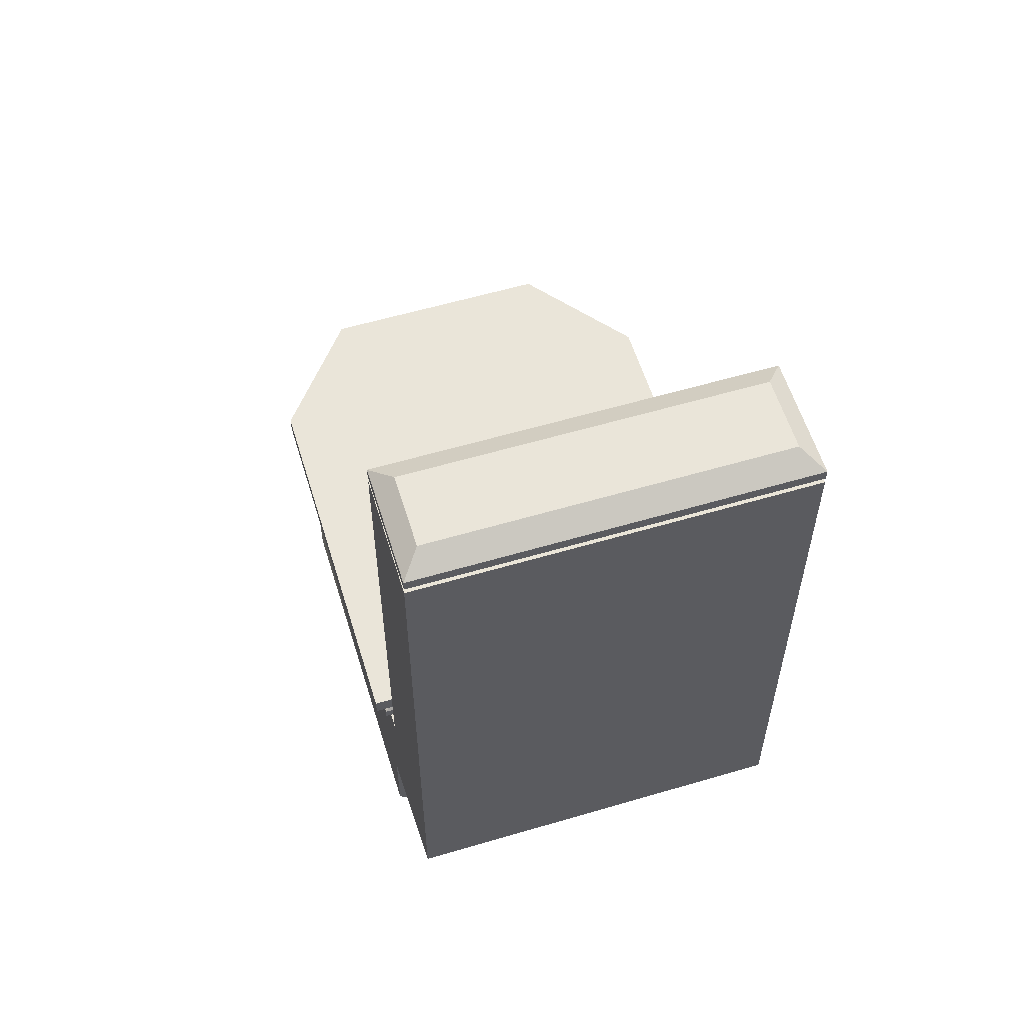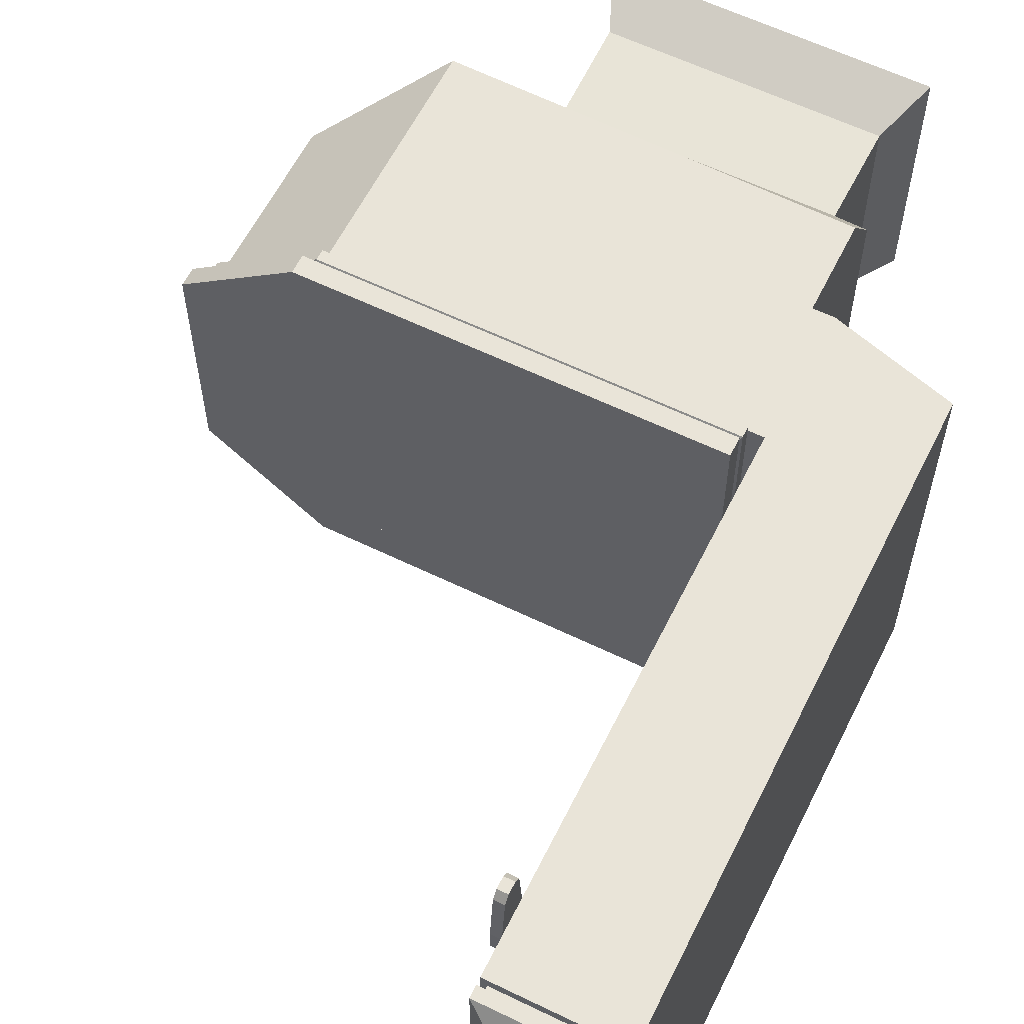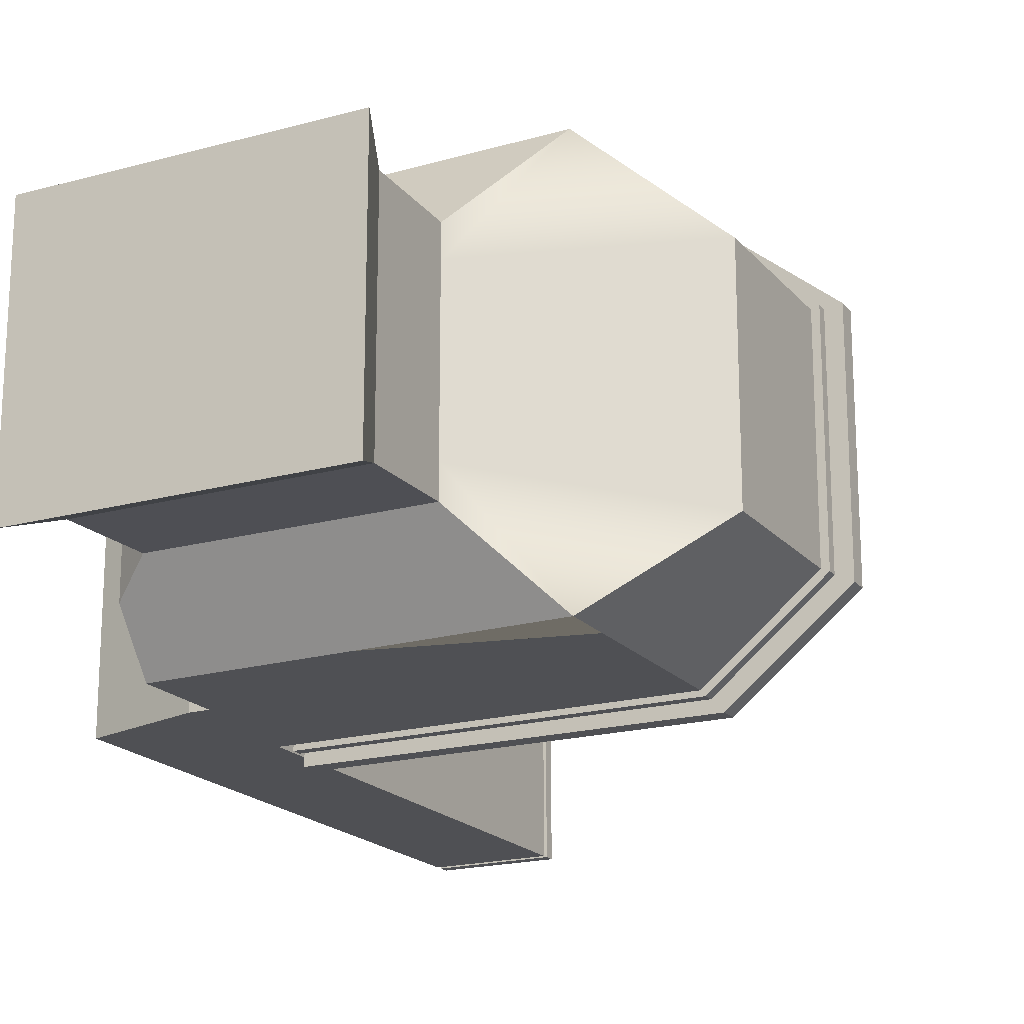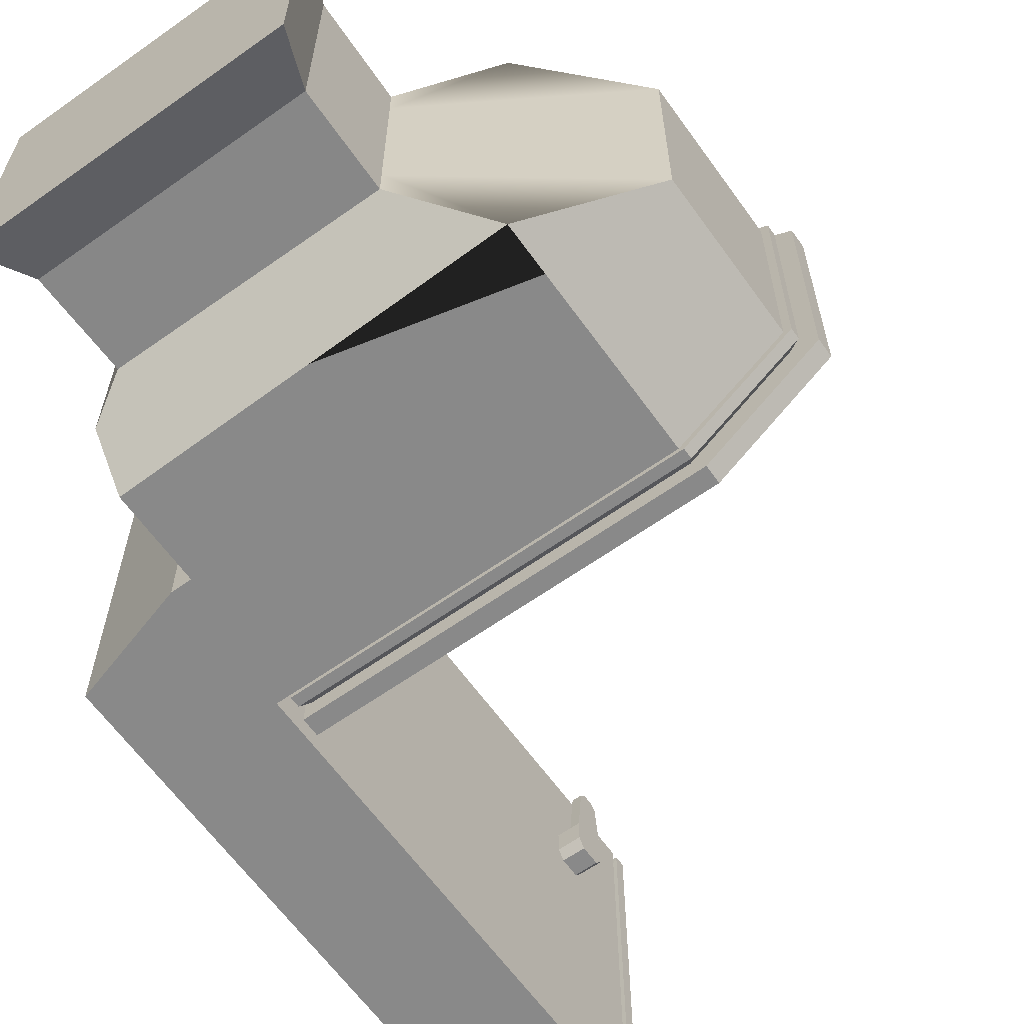
<metadata>
{"format":"obj","ext":"obj","renderer":"f3d","projection":"perspective","resolution":1024,"background":"white","views":[{"elev":58.1,"azim":-107.0,"up":"+Y"},{"elev":60.4,"azim":-153.6,"up":"+Z"},{"elev":-19.1,"azim":27.5,"up":"+Z"},{"elev":-63.2,"azim":35.6,"up":"+Z"}]}
</metadata>
<code>
o toilet_2_Cube.034
v -4.195 0.7072 10.18
v -4.195 0.7072 9.637
v -3.658 0.7072 10.18
v -3.528 0.7072 10.07
v -3.528 0.7072 9.743
v -3.658 0.7072 9.637
v -3.46 0.4521 10.09
v -3.632 0.3374 10.23
v -3.632 0.3374 9.589
v -3.46 0.4521 9.728
v -4.247 0.7072 10.23
v -4.247 0.7072 9.589
v -3.46 0.7072 10.09
v -3.632 0.7072 10.23
v -3.632 0.7072 9.589
v -3.46 0.7072 9.728
v -4.195 0.3321 10.18
v -4.195 0.3321 9.637
v -3.631 0.363 10.07
v -3.766 0.3555 10.18
v -3.766 0.3555 9.637
v -3.631 0.363 9.743
v -4.195 0.2721 10.01
v -4.195 0.2721 9.803
v -4.014 0.2721 9.989
v -4.043 0.2721 10.01
v -4.043 0.2721 9.803
v -4.014 0.2721 9.826
v -4.195 0.3321 10.02
v -4.195 0.2992 10.01
v -4.195 0.3128 9.999
v -4.195 0.2992 9.803
v -4.195 0.3321 9.796
v -4.195 0.3128 9.816
v -3.995 0.343 9.992
v -4.014 0.2992 9.989
v -4.043 0.2992 10.01
v -4.029 0.3411 10.02
v -4.029 0.3411 9.795
v -4.043 0.2992 9.803
v -4.014 0.2992 9.826
v -3.995 0.343 9.823
v -4.247 0.7072 10.04
v -4.247 0.7072 9.776
v -3.765 0.2484 10.04
v -3.765 0.2484 9.776
v -4.195 0.7072 10.02
v -4.195 0.7072 9.796
v -4.17 0.7072 9.65
v -4.17 0.7072 10.17
v -3.66 0.7072 10.17
v -3.66 0.7072 9.65
v -4.17 0.7072 9.723
v -4.17 0.7072 10.09
v -3.535 0.7072 10.06
v -3.535 0.7072 9.752
v -4.17 0.7072 10.09
v -3.535 0.7072 10.06
v -4.17 0.7072 9.723
v -3.535 0.7072 9.752
v -4.17 0.7072 10.17
v -3.66 0.7072 9.65
v -3.66 0.7072 10.17
v -4.17 0.7072 9.65
v -4.247 0.7072 10.09
v -4.247 0.7072 10.24
v -3.448 0.7072 9.723
v -3.625 0.7072 9.58
v -3.625 0.7072 10.24
v -4.247 0.7072 9.58
v -4.247 0.7072 9.723
v -3.448 0.7072 10.09
v -4.184 0.7365 9.637
v -4.184 0.7365 10.18
v -3.649 0.7365 10.18
v -3.649 0.7365 9.637
v -4.184 0.7365 9.714
v -4.184 0.7365 10.1
v -3.517 0.7365 10.07
v -3.517 0.7365 9.744
v -4.184 0.7658 10.1
v -4.184 0.7658 10.18
v -3.517 0.7658 9.744
v -3.649 0.7658 9.637
v -3.649 0.7658 10.18
v -4.184 0.7658 9.637
v -4.184 0.7658 9.714
v -3.517 0.7658 10.07
v -4.247 0.7658 10.1
v -4.247 0.7658 10.25
v -3.426 0.7658 9.714
v -3.611 0.7658 9.564
v -3.611 0.7658 10.25
v -4.247 0.7658 9.564
v -4.247 0.7658 9.714
v -3.426 0.7658 10.1
v -4.184 0.7365 10.1
v -3.517 0.7365 10.07
v -4.184 0.7365 9.714
v -3.517 0.7365 9.744
v -4.184 0.7365 10.18
v -3.649 0.7365 9.637
v -3.649 0.7365 10.18
v -4.184 0.7365 9.637
v -4.247 0.7365 10.1
v -4.247 0.7365 10.25
v -3.426 0.7365 9.714
v -3.611 0.7365 9.564
v -3.611 0.7365 10.25
v -4.247 0.7365 9.564
v -4.247 0.7365 9.714
v -3.426 0.7365 10.1
v -4.191 0.7365 10.09
v -4.17 0.7241 10.09
v -4.17 0.7241 10.17
v -4.191 0.7365 10.18
v -3.514 0.7365 9.745
v -3.535 0.7241 9.752
v -3.66 0.7241 9.65
v -3.652 0.7365 9.633
v -3.66 0.7241 10.17
v -3.652 0.7365 10.18
v -4.17 0.7241 9.65
v -4.191 0.7365 9.633
v -4.17 0.7241 9.723
v -4.191 0.7365 9.723
v -3.535 0.7241 10.06
v -3.514 0.7365 10.07
v -4.247 0.7241 10.09
v -4.236 0.7365 10.09
v -4.236 0.7365 10.22
v -4.247 0.7241 10.24
v -3.448 0.7241 9.723
v -3.469 0.7365 9.73
v -3.633 0.7365 9.597
v -3.625 0.7241 9.58
v -3.633 0.7365 10.22
v -3.625 0.7241 10.24
v -4.236 0.7365 9.597
v -4.247 0.7241 9.58
v -4.236 0.7365 9.723
v -4.247 0.7241 9.723
v -3.469 0.7365 10.09
v -3.448 0.7241 10.09
v -4.247 0.3505 10.23
v -4.247 0.3505 9.589
v -3.632 0.3374 10.23
v -3.765 0.2484 10.09
v -3.765 0.2484 9.725
v -3.632 0.3374 9.589
v -4.247 0.3505 9.776
v -4.247 0.3505 10.04
v -4.247 0.4961 10.23
v -4.247 0.4961 9.589
v -4.247 0.4961 9.776
v -4.247 0.4961 10.04
v -3.46 0.4961 10.09
v -3.632 0.4961 10.23
v -3.632 0.4961 9.589
v -3.46 0.4961 9.728
v -4.47 0.7072 9.776
v -4.47 0.7072 9.589
v -4.47 0.7072 10.23
v -4.47 0.7072 10.04
v -4.271 0.7072 9.776
v -4.271 0.7072 10.23
v -4.271 0.7072 10.04
v -4.271 0.7072 9.589
v -4.47 0.5519 10.23
v -4.28 0.4961 10.23
v -4.28 0.4961 9.589
v -4.47 0.5519 9.589
v -4.47 0.5519 9.776
v -4.28 0.4961 9.776
v -4.47 0.5519 10.04
v -4.28 0.4961 10.04
v -4.461 1.533 9.605
v -4.461 1.523 9.605
v -4.461 1.533 10.21
v -4.461 1.523 10.21
v -4.461 1.523 9.783
v -4.461 1.533 9.783
v -4.461 1.533 10.03
v -4.461 1.523 10.03
v -4.47 1.551 9.776
v -4.431 1.575 9.776
v -4.431 1.575 9.62
v -4.47 1.551 9.589
v -4.47 1.551 10.23
v -4.431 1.575 10.19
v -4.431 1.575 10.04
v -4.47 1.551 10.04
v -4.271 1.551 10.04
v -4.311 1.575 10.04
v -4.311 1.575 10.19
v -4.271 1.551 10.23
v -4.271 1.551 9.776
v -4.311 1.575 9.776
v -4.311 1.575 9.62
v -4.271 1.551 9.589
v -4.271 1.523 9.776
v -4.271 1.533 9.776
v -4.271 1.523 10.04
v -4.271 1.533 10.04
v -4.271 1.523 10.23
v -4.271 1.533 10.23
v -4.47 1.523 10.23
v -4.47 1.533 10.23
v -4.271 1.533 9.589
v -4.271 1.523 9.589
v -4.47 1.523 10.04
v -4.47 1.533 10.04
v -4.47 1.533 9.776
v -4.47 1.523 9.776
v -4.47 1.523 9.589
v -4.47 1.533 9.589
v -4.28 1.533 9.605
v -4.28 1.523 9.605
v -4.28 1.523 10.21
v -4.28 1.533 10.21
v -4.28 1.523 10.03
v -4.28 1.533 10.03
v -4.28 1.523 9.783
v -4.28 1.533 9.783
v -4.247 0.2838 9.776
v -4.189 0.2484 9.776
v -4.189 0.2484 10.04
v -4.247 0.2838 10.04
v -4.247 0.2838 10.14
v -4.189 0.2484 10.09
v -4.189 0.2484 9.725
v -4.247 0.2838 9.678
v -4.249 1.365 10.09
v -4.249 1.422 10.09
v -4.271 1.365 10.09
v -4.271 1.422 10.09
v -4.232 1.365 10.09
v -4.232 1.422 10.09
v -4.249 1.377 10.03
v -4.249 1.365 10.05
v -4.249 1.422 10.05
v -4.249 1.41 10.03
v -4.271 1.377 10.03
v -4.271 1.365 10.05
v -4.271 1.422 10.05
v -4.271 1.41 10.03
v -4.232 1.41 10.03
v -4.232 1.422 10.05
v -4.232 1.365 10.05
v -4.232 1.377 10.03
v -4.249 1.375 10.18
v -4.249 1.385 10.19
v -4.249 1.403 10.19
v -4.249 1.413 10.18
v -4.232 1.385 10.19
v -4.232 1.375 10.18
v -4.232 1.413 10.18
v -4.232 1.403 10.19
v -3.724 0.002669 10.06
v -3.724 0.002669 9.751
v -3.724 0.002669 10.12
v -3.724 0.002669 9.69
v -4.229 0.002669 9.751
v -4.229 0.002669 10.06
v -4.229 0.002669 10.12
v -4.229 0.002669 9.69
v -4.191 0.09202 10.04
v -4.191 0.09202 9.774
v -3.762 0.09202 9.723
v -4.191 0.09202 9.723
v -4.191 0.09202 10.09
v -3.762 0.09202 9.774
v -3.762 0.09202 10.09
v -3.762 0.09202 10.04
f 12 159 154
f 8 147 148
f 271 264 265
f 16 157 160
f 164 214 161
f 13 158 157
f 15 160 159
f 5 19 4
f 2 44 48
f 4 14 13
f 5 15 6
f 2 15 12
f 1 14 3
f 4 16 5
f 38 17 20
f 2 21 6
f 3 19 20
f 1 20 17
f 6 22 5
f 1 29 47
f 37 23 30
f 41 25 36
f 36 26 37
f 32 27 40
f 40 28 41
f 25 28 27
f 42 21 39
f 35 22 42
f 39 18 33
f 35 20 19
f 29 30 31
f 32 33 34
f 36 38 35
f 41 39 40
f 33 40 39
f 29 37 30
f 42 36 35
f 23 24 34
f 48 18 2
f 47 33 48
f 1 43 11
f 48 43 47
f 158 11 153
f 151 232 225
f 229 152 228
f 44 167 43
f 31 33 29
f 150 9 10
f 46 7 45
f 231 146 149
f 161 172 173
f 270 262 266
f 268 264 267
f 145 230 148
f 153 152 145
f 156 151 152
f 155 146 151
f 159 10 9
f 7 158 8
f 160 7 10
f 146 159 9
f 147 158 145
f 164 173 175
f 156 174 155
f 153 176 156
f 163 175 169
f 172 162 168
f 168 201 165
f 162 210 168
f 155 171 154
f 175 170 169
f 173 176 175
f 172 174 173
f 153 11 166
f 12 165 44
f 43 166 11
f 12 154 168
f 166 163 169
f 163 211 164
f 213 188 216
f 199 186 198
f 166 207 163
f 198 191 194
f 182 184 183
f 202 193 204
f 194 190 195
f 190 192 189
f 187 185 186
f 186 192 191
f 195 193 194
f 194 197 198
f 199 197 200
f 187 200 188
f 196 190 189
f 161 215 162
f 167 205 166
f 204 196 206
f 212 185 213
f 206 189 208
f 208 192 212
f 209 197 202
f 216 200 209
f 210 178 218
f 213 177 182
f 203 219 205
f 213 183 212
f 201 218 223
f 209 177 216
f 204 220 222
f 202 217 209
f 165 203 167
f 183 180 179
f 217 178 177
f 179 219 220
f 220 221 222
f 177 181 182
f 222 223 224
f 224 218 217
f 211 181 214
f 214 178 215
f 206 179 220
f 212 179 208
f 204 224 202
f 205 180 207
f 211 180 184
f 201 221 203
f 227 225 226
f 230 228 227
f 225 231 226
f 152 225 228
f 264 261 265
f 263 259 264
f 266 260 263
f 269 260 262
f 273 259 274
f 270 263 268
f 271 261 273
f 274 260 272
f 45 272 46
f 230 273 148
f 231 268 226
f 148 274 45
f 149 272 269
f 226 267 227
f 149 270 231
f 230 267 271
f 12 15 159
f 148 45 8
f 45 7 8
f 271 267 264
f 16 13 157
f 164 211 214
f 13 14 158
f 15 16 160
f 5 22 19
f 2 12 44
f 4 3 14
f 5 16 15
f 2 6 15
f 1 11 14
f 4 13 16
f 38 29 17
f 2 18 21
f 3 4 19
f 1 3 20
f 6 21 22
f 1 17 29
f 37 26 23
f 41 28 25
f 36 25 26
f 32 24 27
f 40 27 28
f 27 24 23
f 23 26 27
f 26 25 27
f 42 22 21
f 35 19 22
f 39 21 18
f 35 38 20
f 36 37 38
f 41 42 39
f 33 32 40
f 29 38 37
f 42 41 36
f 24 32 34
f 34 31 23
f 31 30 23
f 48 33 18
f 47 29 33
f 1 47 43
f 48 44 43
f 158 14 11
f 151 146 232
f 229 145 152
f 44 165 167
f 31 34 33
f 10 46 150
f 46 149 150
f 46 10 7
f 232 146 231
f 146 150 149
f 161 162 172
f 270 269 262
f 268 263 264
f 148 147 145
f 145 229 230
f 153 156 152
f 156 155 151
f 155 154 146
f 159 160 10
f 7 157 158
f 160 157 7
f 146 154 159
f 9 150 146
f 158 153 145
f 147 8 158
f 164 161 173
f 156 176 174
f 153 170 176
f 163 164 175
f 168 154 171
f 171 172 168
f 168 210 201
f 162 215 210
f 155 174 171
f 175 176 170
f 173 174 176
f 172 171 174
f 12 168 165
f 43 167 166
f 169 170 166
f 170 153 166
f 163 207 211
f 213 185 188
f 199 187 186
f 166 205 207
f 198 186 191
f 182 181 184
f 202 197 193
f 194 191 190
f 190 191 192
f 187 188 185
f 186 185 192
f 195 196 193
f 194 193 197
f 199 198 197
f 187 199 200
f 196 195 190
f 161 214 215
f 167 203 205
f 204 193 196
f 212 192 185
f 206 196 189
f 208 189 192
f 209 200 197
f 216 188 200
f 210 215 178
f 213 216 177
f 203 221 219
f 213 182 183
f 201 210 218
f 209 217 177
f 204 206 220
f 202 224 217
f 165 201 203
f 183 184 180
f 217 218 178
f 179 180 219
f 220 219 221
f 177 178 181
f 222 221 223
f 224 223 218
f 211 184 181
f 214 181 178
f 206 208 179
f 212 183 179
f 204 222 224
f 205 219 180
f 211 207 180
f 201 223 221
f 227 228 225
f 230 229 228
f 225 232 231
f 152 151 225
f 264 259 261
f 263 260 259
f 266 262 260
f 269 272 260
f 273 261 259
f 270 266 263
f 271 265 261
f 274 259 260
f 45 274 272
f 230 271 273
f 231 270 268
f 148 273 274
f 149 46 272
f 226 268 267
f 149 269 270
f 230 227 267
f 58 121 127
f 141 113 126
f 143 117 128
f 144 69 72
f 133 72 67
f 142 70 71
f 136 67 68
f 129 71 65
f 140 68 70
f 138 66 69
f 57 125 114
f 60 127 118
f 62 118 119
f 64 119 123
f 132 65 66
f 63 115 121
f 59 123 125
f 135 124 120
f 117 135 120
f 137 128 122
f 124 141 126
f 116 137 122
f 130 116 113
f 50 65 54
f 68 56 52
f 69 50 51
f 49 68 52
f 71 49 53
f 65 53 54
f 55 69 51
f 67 55 56
f 104 84 86
f 97 87 81
f 100 88 83
f 94 108 110
f 92 107 108
f 96 109 112
f 95 110 111
f 93 106 109
f 90 105 106
f 91 112 107
f 89 111 105
f 89 82 81
f 83 92 84
f 82 93 85
f 92 86 84
f 86 95 87
f 95 81 87
f 93 88 85
f 96 83 88
f 102 83 84
f 98 85 88
f 99 86 87
f 103 82 85
f 101 81 82
f 74 105 78
f 108 80 76
f 109 74 75
f 73 108 76
f 111 73 77
f 105 77 78
f 79 109 75
f 107 79 80
f 129 131 130
f 134 136 135
f 131 138 137
f 139 136 140
f 139 142 141
f 142 130 141
f 138 143 137
f 144 134 143
f 113 115 114
f 118 120 119
f 115 122 121
f 123 120 124
f 123 126 125
f 126 114 125
f 122 127 121
f 128 118 127
f 61 114 115
f 81 85 88
f 87 84 86
f 87 88 83
f 234 235 233
f 248 238 237
f 242 250 239
f 234 257 238
f 240 237 233
f 234 248 241
f 246 239 243
f 246 243 244
f 236 241 245
f 237 251 233
f 258 255 256
f 252 253 254
f 244 239 240
f 241 246 245
f 250 240 239
f 242 248 247
f 244 233 235
f 256 252 251
f 254 258 257
f 252 258 253
f 58 63 121
f 141 130 113
f 143 134 117
f 144 138 69
f 133 144 72
f 142 140 70
f 136 133 67
f 129 142 71
f 140 136 68
f 138 132 66
f 57 59 125
f 60 58 127
f 62 60 118
f 64 62 119
f 132 129 65
f 63 61 115
f 59 64 123
f 135 139 124
f 117 134 135
f 137 143 128
f 124 139 141
f 116 131 137
f 130 131 116
f 50 66 65
f 68 67 56
f 69 66 50
f 49 70 68
f 71 70 49
f 65 71 53
f 55 72 69
f 67 72 55
f 104 102 84
f 97 99 87
f 100 98 88
f 94 92 108
f 92 91 107
f 96 93 109
f 95 94 110
f 93 90 106
f 90 89 105
f 91 96 112
f 89 95 111
f 89 90 82
f 83 91 92
f 82 90 93
f 92 94 86
f 86 94 95
f 95 89 81
f 93 96 88
f 96 91 83
f 102 100 83
f 98 103 85
f 99 104 86
f 103 101 82
f 101 97 81
f 74 106 105
f 108 107 80
f 109 106 74
f 73 110 108
f 111 110 73
f 105 111 77
f 79 112 109
f 107 112 79
f 129 132 131
f 134 133 136
f 131 132 138
f 139 135 136
f 139 140 142
f 142 129 130
f 138 144 143
f 144 133 134
f 113 116 115
f 118 117 120
f 115 116 122
f 123 119 120
f 123 124 126
f 126 113 114
f 122 128 127
f 128 117 118
f 61 57 114
f 81 82 85
f 87 83 84
f 87 81 88
f 234 236 235
f 237 249 248
f 249 250 248
f 250 247 248
f 242 247 250
f 234 254 257
f 240 249 237
f 234 238 248
f 246 242 239
f 244 235 236
f 236 245 244
f 245 246 244
f 236 234 241
f 237 256 251
f 256 237 238
f 238 257 256
f 257 258 256
f 254 234 233
f 233 251 254
f 251 252 254
f 244 243 239
f 241 242 246
f 250 249 240
f 242 241 248
f 244 240 233
f 256 255 252
f 254 253 258
f 252 255 258

</code>
